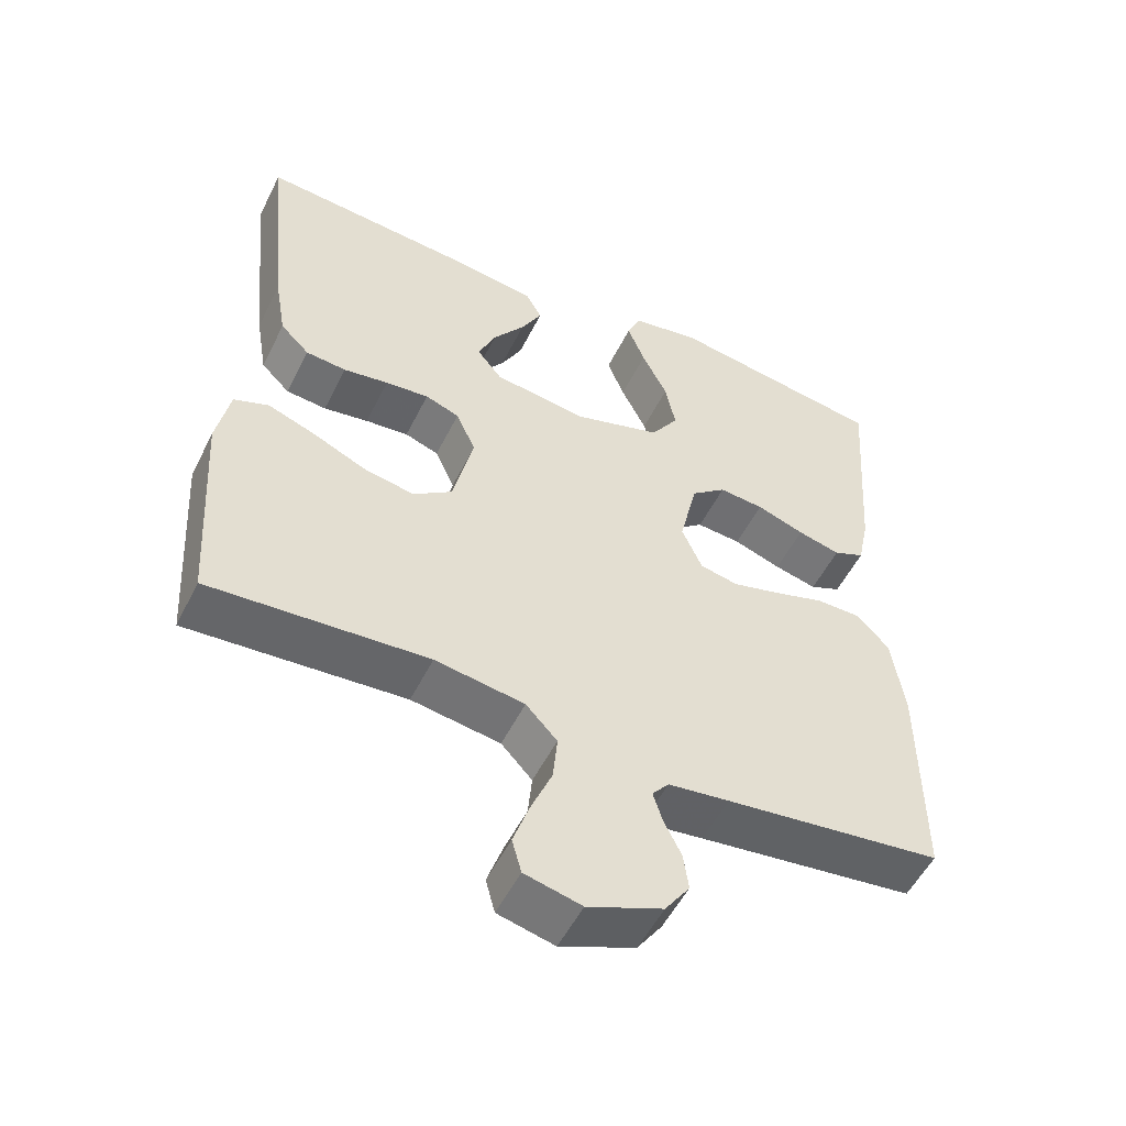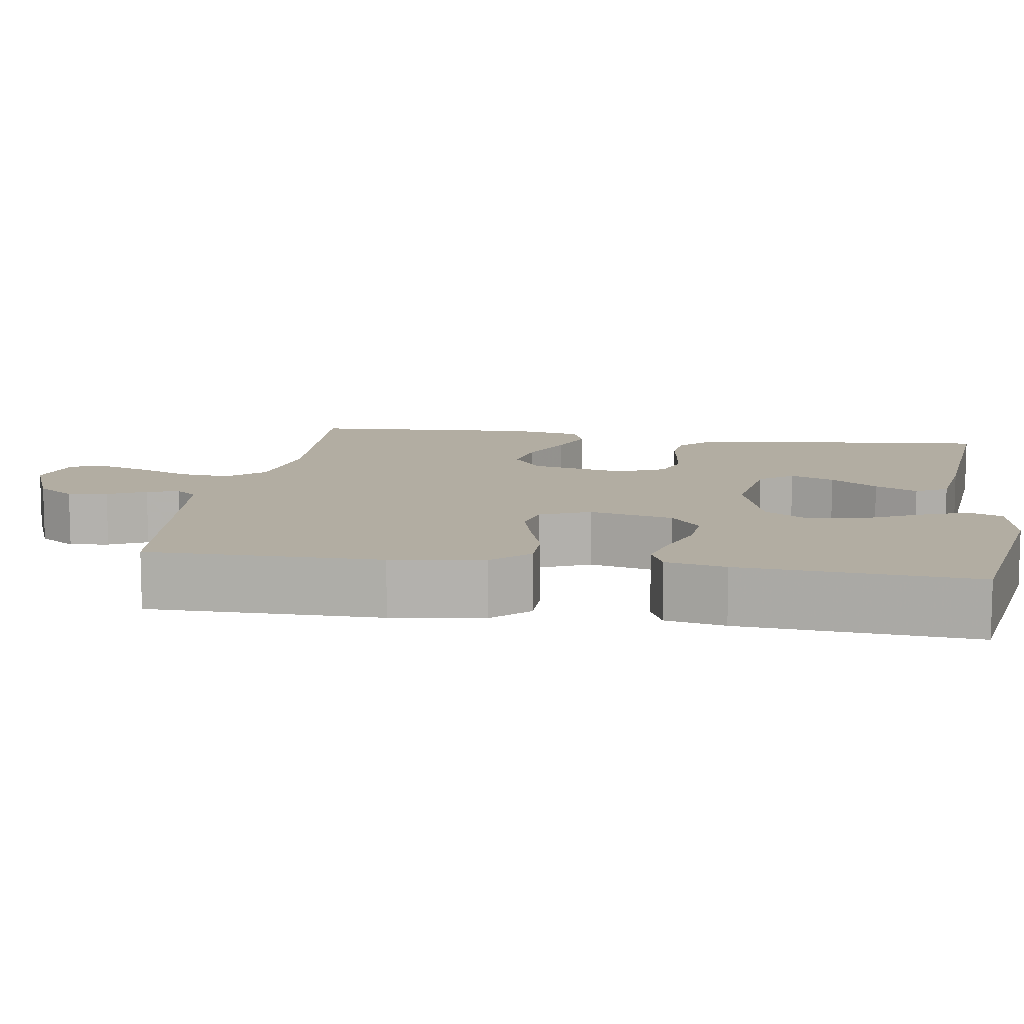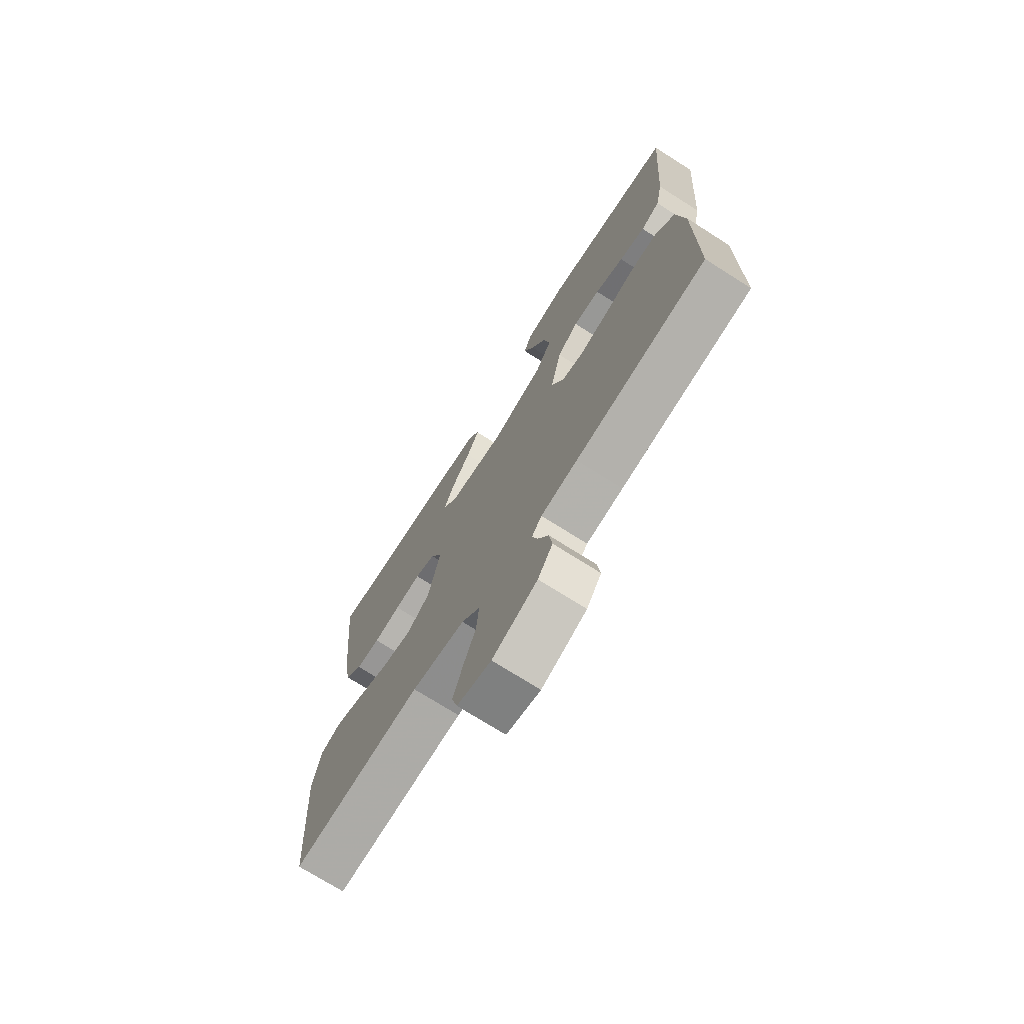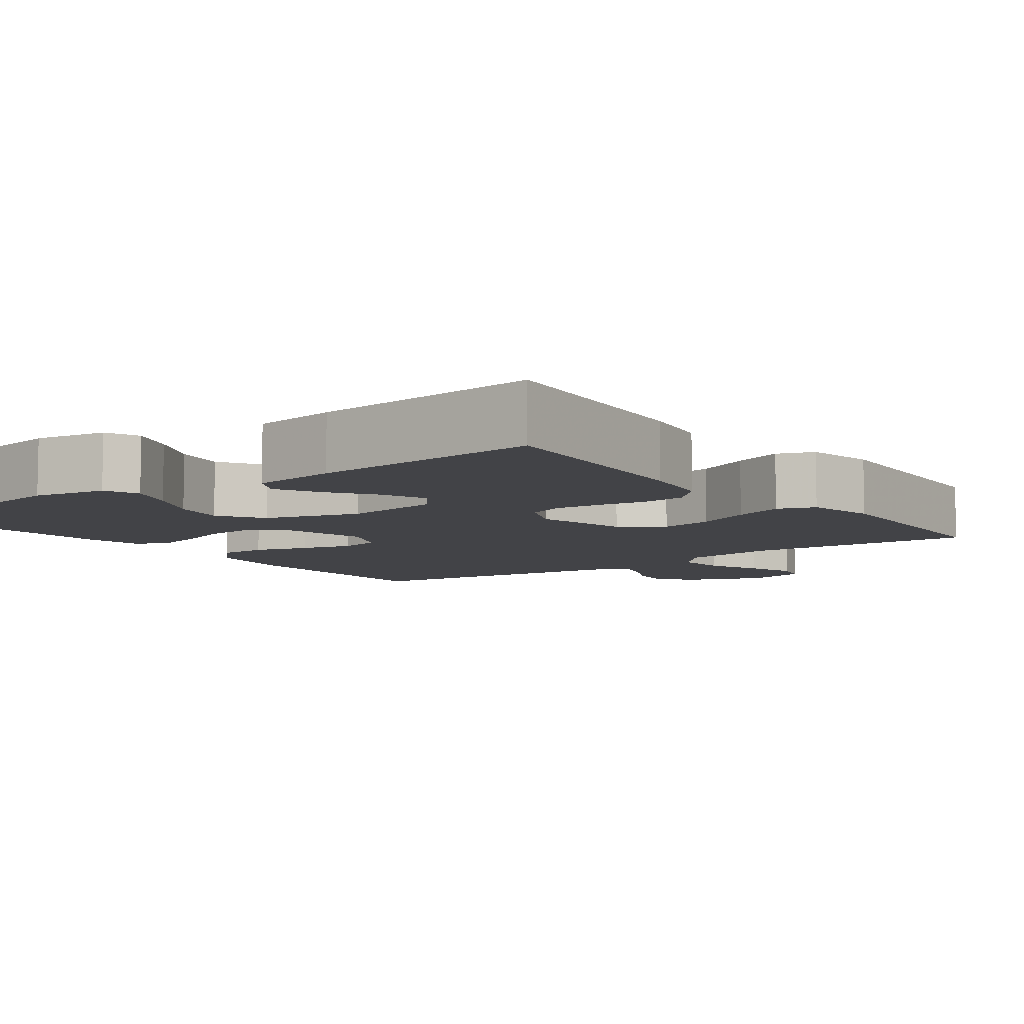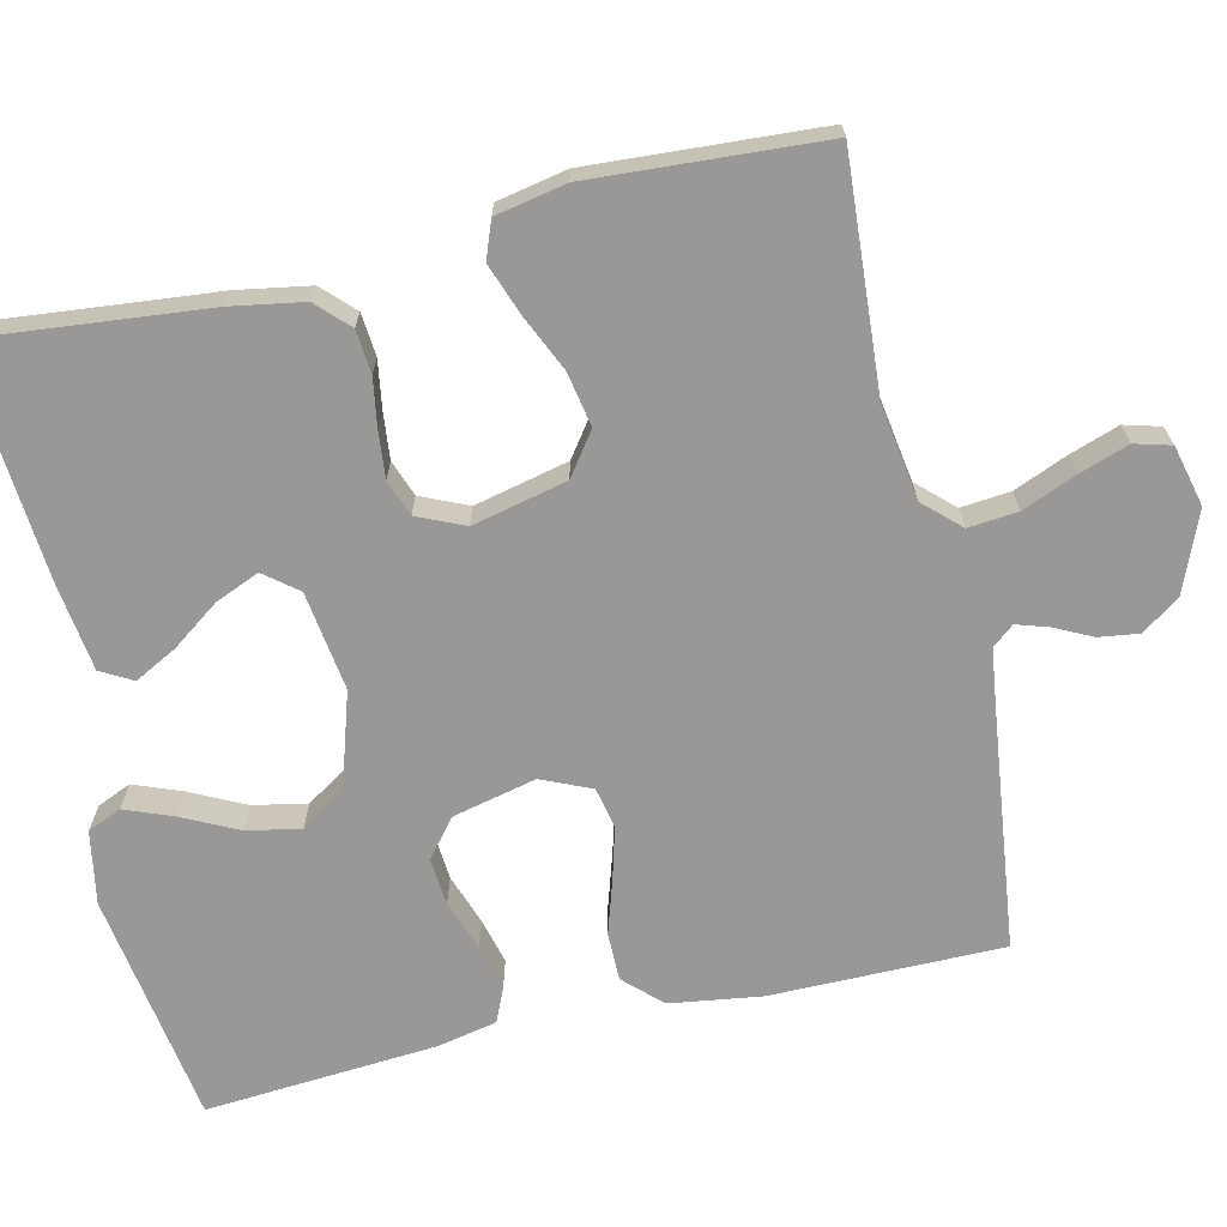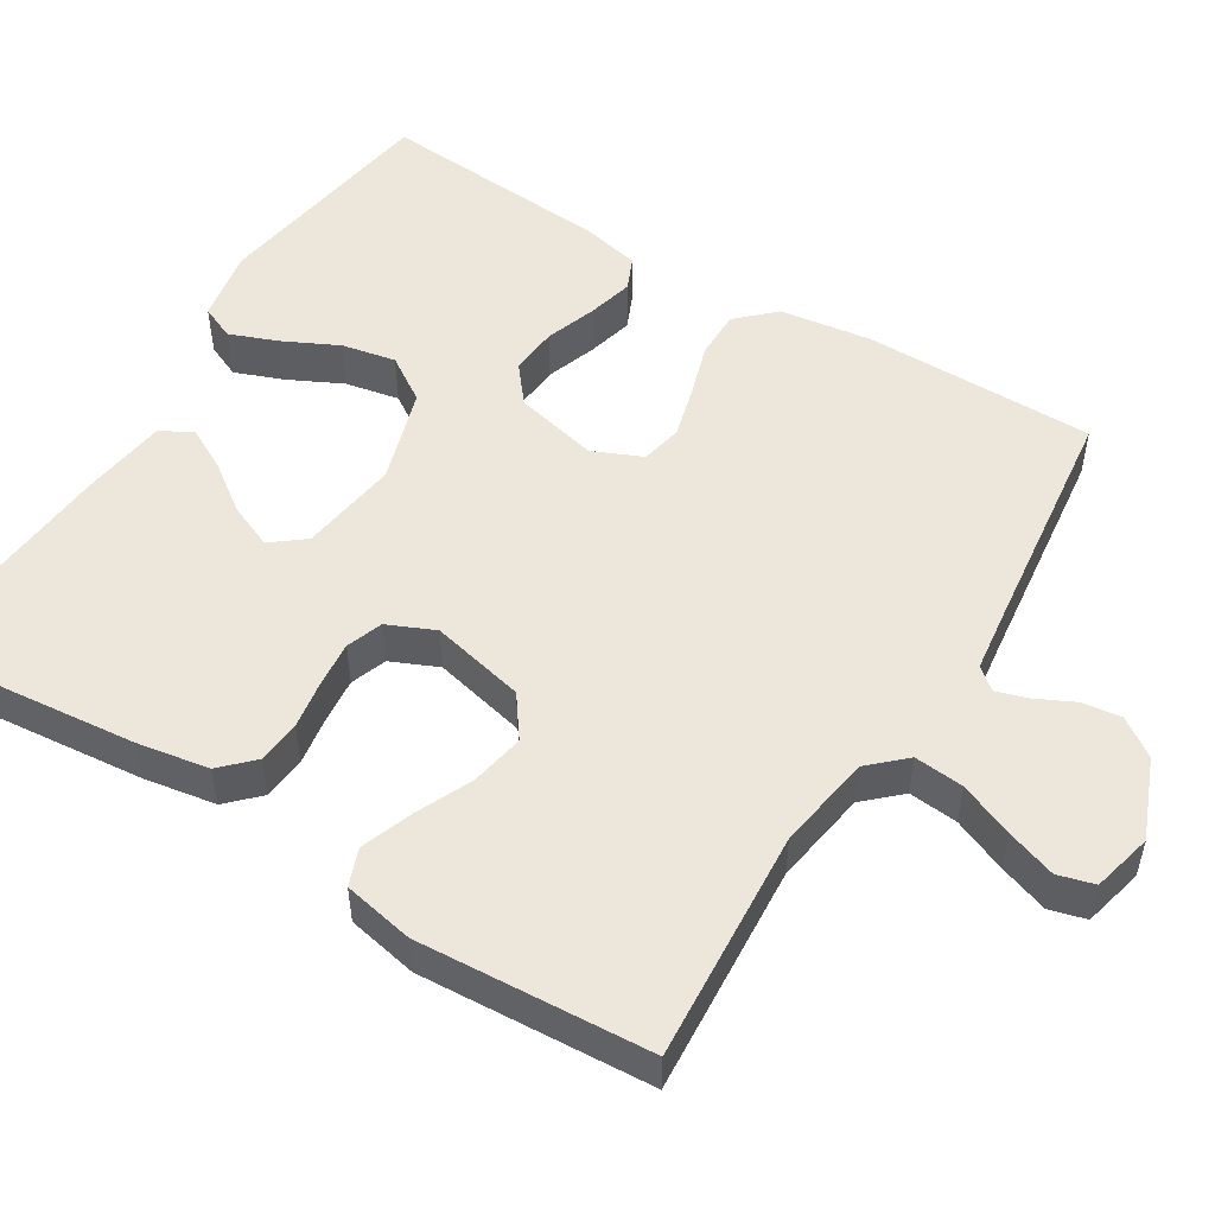
<metadata>
{"format":"obj","ext":"obj","renderer":"f3d","projection":"perspective","resolution":1024,"background":"white","views":[{"elev":-53.2,"azim":153.9,"up":"+Z"},{"elev":10.6,"azim":-81.0,"up":"+Y"},{"elev":-72.7,"azim":-122.4,"up":"+Z"},{"elev":-7.5,"azim":36.7,"up":"+Y"},{"elev":-68.7,"azim":103.0,"up":"+Y"},{"elev":51.8,"azim":121.7,"up":"+Y"}]}
</metadata>
<code>
v -0.5 0.07 -0.5
v -0.5 0.07 -0.2
v -0.483 0.07 -0.082
v -0.438 0.07 -0.035
v -0.376 0.07 -0.035
v -0.306 0.07 -0.057
v -0.24 0.07 -0.075
v -0.187 0.07 -0.064
v -0.159 0.07 0
v -0.184 0.07 0.108
v -0.232 0.07 0.147
v -0.294 0.07 0.142
v -0.36 0.07 0.119
v -0.419 0.07 0.104
v -0.462 0.07 0.123
v -0.478 0.07 0.2
v -0.5 0.07 0.5
v -0.2 0.07 0.546
v -0.106 0.07 0.529
v -0.087 0.07 0.485
v -0.111 0.07 0.423
v -0.146 0.07 0.352
v -0.16 0.07 0.282
v -0.122 0.07 0.224
v 0 0.07 0.186
v 0.128 0.07 0.204
v 0.162 0.07 0.247
v 0.138 0.07 0.304
v 0.094 0.07 0.365
v 0.065 0.07 0.42
v 0.088 0.07 0.461
v 0.2 0.07 0.476
v 0.5 0.07 0.5
v 0.47 0.07 0.2
v 0.454 0.07 0.107
v 0.414 0.07 0.067
v 0.358 0.07 0.062
v 0.296 0.07 0.072
v 0.236 0.07 0.078
v 0.189 0.07 0.061
v 0.162 0.07 0
v 0.19 0.07 -0.122
v 0.244 0.07 -0.161
v 0.314 0.07 -0.148
v 0.387 0.07 -0.115
v 0.453 0.07 -0.091
v 0.501 0.07 -0.109
v 0.519 0.07 -0.2
v 0.5 0.07 -0.5
v 0.2 0.07 -0.479
v 0.077 0.07 -0.498
v 0.034 0.07 -0.544
v 0.04 0.07 -0.608
v 0.069 0.07 -0.678
v 0.091 0.07 -0.742
v 0.078 0.07 -0.789
v 0 0.07 -0.808
v -0.103 0.07 -0.766
v -0.137 0.07 -0.717
v -0.13 0.07 -0.666
v -0.106 0.07 -0.617
v -0.093 0.07 -0.576
v -0.116 0.07 -0.548
v -0.2 0.07 -0.537
v -0.5 0 -0.5
v -0.5 0 -0.2
v -0.483 0 -0.082
v -0.438 0 -0.035
v -0.376 0 -0.035
v -0.306 0 -0.057
v -0.24 0 -0.075
v -0.187 0 -0.064
v -0.159 0 0
v -0.184 0 0.108
v -0.232 0 0.147
v -0.294 0 0.142
v -0.36 0 0.119
v -0.419 0 0.104
v -0.462 0 0.123
v -0.478 0 0.2
v -0.5 0 0.5
v -0.2 0 0.546
v -0.106 0 0.529
v -0.087 0 0.485
v -0.111 0 0.423
v -0.146 0 0.352
v -0.16 0 0.282
v -0.122 0 0.224
v 0 0 0.186
v 0.128 0 0.204
v 0.162 0 0.247
v 0.138 0 0.304
v 0.094 0 0.365
v 0.065 0 0.42
v 0.088 0 0.461
v 0.2 0 0.476
v 0.5 0 0.5
v 0.47 0 0.2
v 0.454 0 0.107
v 0.414 0 0.067
v 0.358 0 0.062
v 0.296 0 0.072
v 0.236 0 0.078
v 0.189 0 0.061
v 0.162 0 0
v 0.19 0 -0.122
v 0.244 0 -0.161
v 0.314 0 -0.148
v 0.387 0 -0.115
v 0.453 0 -0.091
v 0.501 0 -0.109
v 0.519 0 -0.2
v 0.5 0 -0.5
v 0.2 0 -0.479
v 0.077 0 -0.498
v 0.034 0 -0.544
v 0.04 0 -0.608
v 0.069 0 -0.678
v 0.091 0 -0.742
v 0.078 0 -0.789
v 0 0 -0.808
v -0.103 0 -0.766
v -0.137 0 -0.717
v -0.13 0 -0.666
v -0.106 0 -0.617
v -0.093 0 -0.576
v -0.116 0 -0.548
v -0.2 0 -0.537
f 58 59 60 61
f 58 61 62
f 57 58 62
f 56 57 62
f 53 54 55 56
f 53 56 62
f 52 53 62 63
f 47 48 49 50
f 47 50 51
f 44 45 46 47
f 44 47 51
f 43 44 51 52
f 35 36 37 38
f 35 38 39
f 34 35 39
f 33 34 39 40
f 28 29 30 31
f 27 28 31 32
f 19 20 21 22
f 17 18 19 22
f 17 22 23
f 16 17 23 24
f 12 13 14 15
f 12 15 16 24
f 3 4 5 6
f 3 6 7
f 64 1 2 3
f 64 3 7
f 63 64 7 8
f 42 43 52 63
f 41 42 63 8
f 40 41 8 9
f 27 32 33 40
f 26 27 40
f 25 26 40 9
f 11 12 24 25
f 10 11 25
f 9 10 25
f 125 124 123 122
f 126 125 122
f 126 122 121
f 126 121 120
f 120 119 118 117
f 126 120 117
f 127 126 117 116
f 114 113 112 111
f 115 114 111
f 111 110 109 108
f 115 111 108
f 116 115 108 107
f 102 101 100 99
f 103 102 99
f 103 99 98
f 104 103 98 97
f 95 94 93 92
f 96 95 92 91
f 86 85 84 83
f 86 83 82 81
f 87 86 81
f 88 87 81 80
f 79 78 77 76
f 88 80 79 76
f 70 69 68 67
f 71 70 67
f 67 66 65 128
f 71 67 128
f 72 71 128 127
f 127 116 107 106
f 72 127 106 105
f 73 72 105 104
f 104 97 96 91
f 104 91 90
f 73 104 90 89
f 89 88 76 75
f 89 75 74
f 89 74 73
f 1 65 66 2
f 2 66 67 3
f 3 67 68 4
f 4 68 69 5
f 5 69 70 6
f 6 70 71 7
f 7 71 72 8
f 8 72 73 9
f 9 73 74 10
f 10 74 75 11
f 11 75 76 12
f 12 76 77 13
f 13 77 78 14
f 14 78 79 15
f 15 79 80 16
f 16 80 81 17
f 17 81 82 18
f 18 82 83 19
f 19 83 84 20
f 20 84 85 21
f 21 85 86 22
f 22 86 87 23
f 23 87 88 24
f 24 88 89 25
f 25 89 90 26
f 26 90 91 27
f 27 91 92 28
f 28 92 93 29
f 29 93 94 30
f 30 94 95 31
f 31 95 96 32
f 32 96 97 33
f 33 97 98 34
f 34 98 99 35
f 35 99 100 36
f 36 100 101 37
f 37 101 102 38
f 38 102 103 39
f 39 103 104 40
f 40 104 105 41
f 41 105 106 42
f 42 106 107 43
f 43 107 108 44
f 44 108 109 45
f 45 109 110 46
f 46 110 111 47
f 47 111 112 48
f 48 112 113 49
f 49 113 114 50
f 50 114 115 51
f 51 115 116 52
f 52 116 117 53
f 53 117 118 54
f 54 118 119 55
f 55 119 120 56
f 56 120 121 57
f 57 121 122 58
f 58 122 123 59
f 59 123 124 60
f 60 124 125 61
f 61 125 126 62
f 62 126 127 63
f 63 127 128 64
f 64 128 65 1

</code>
